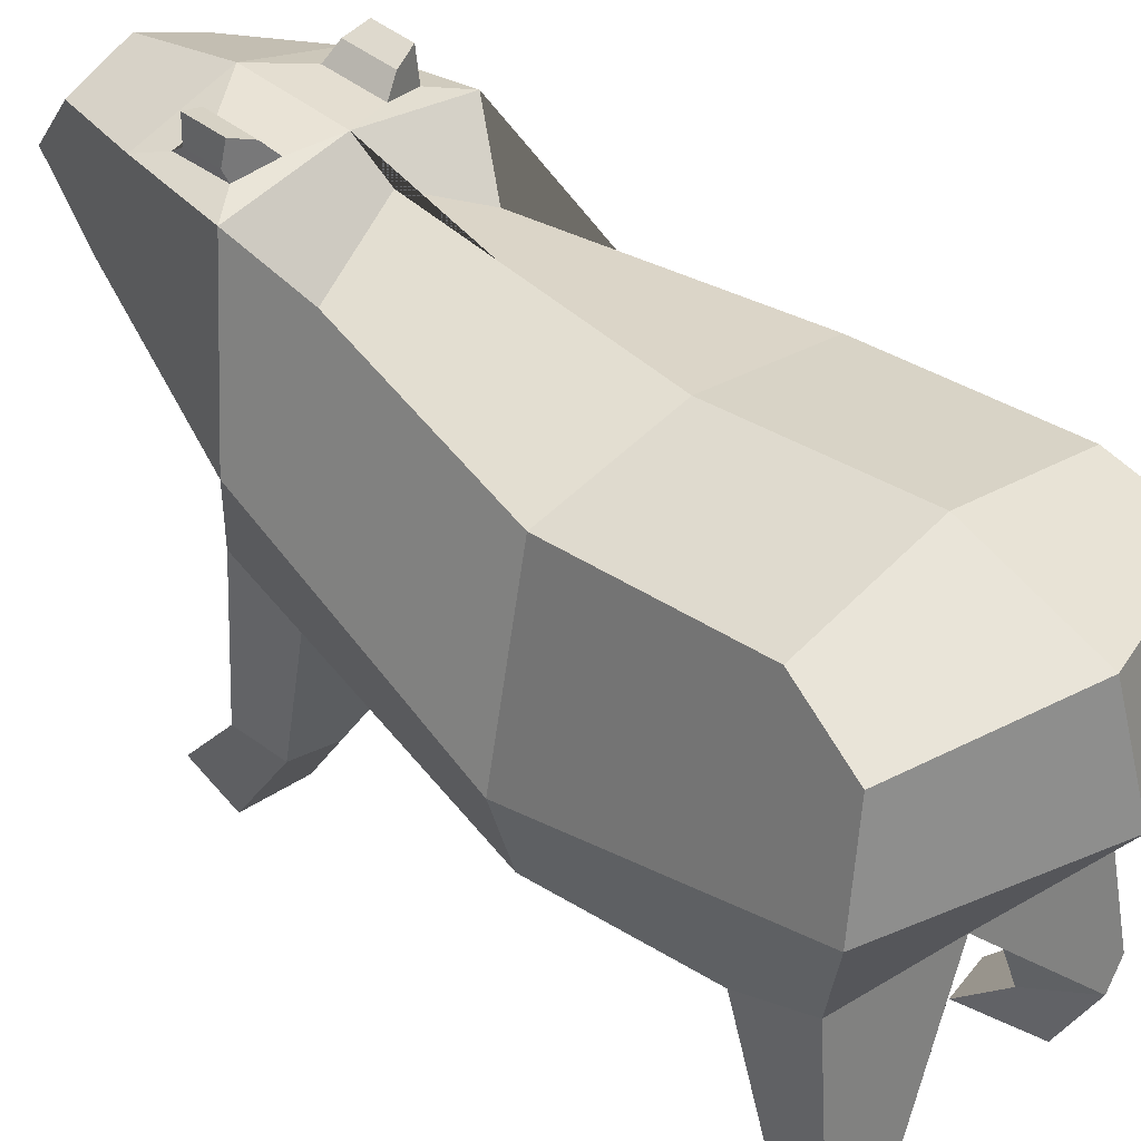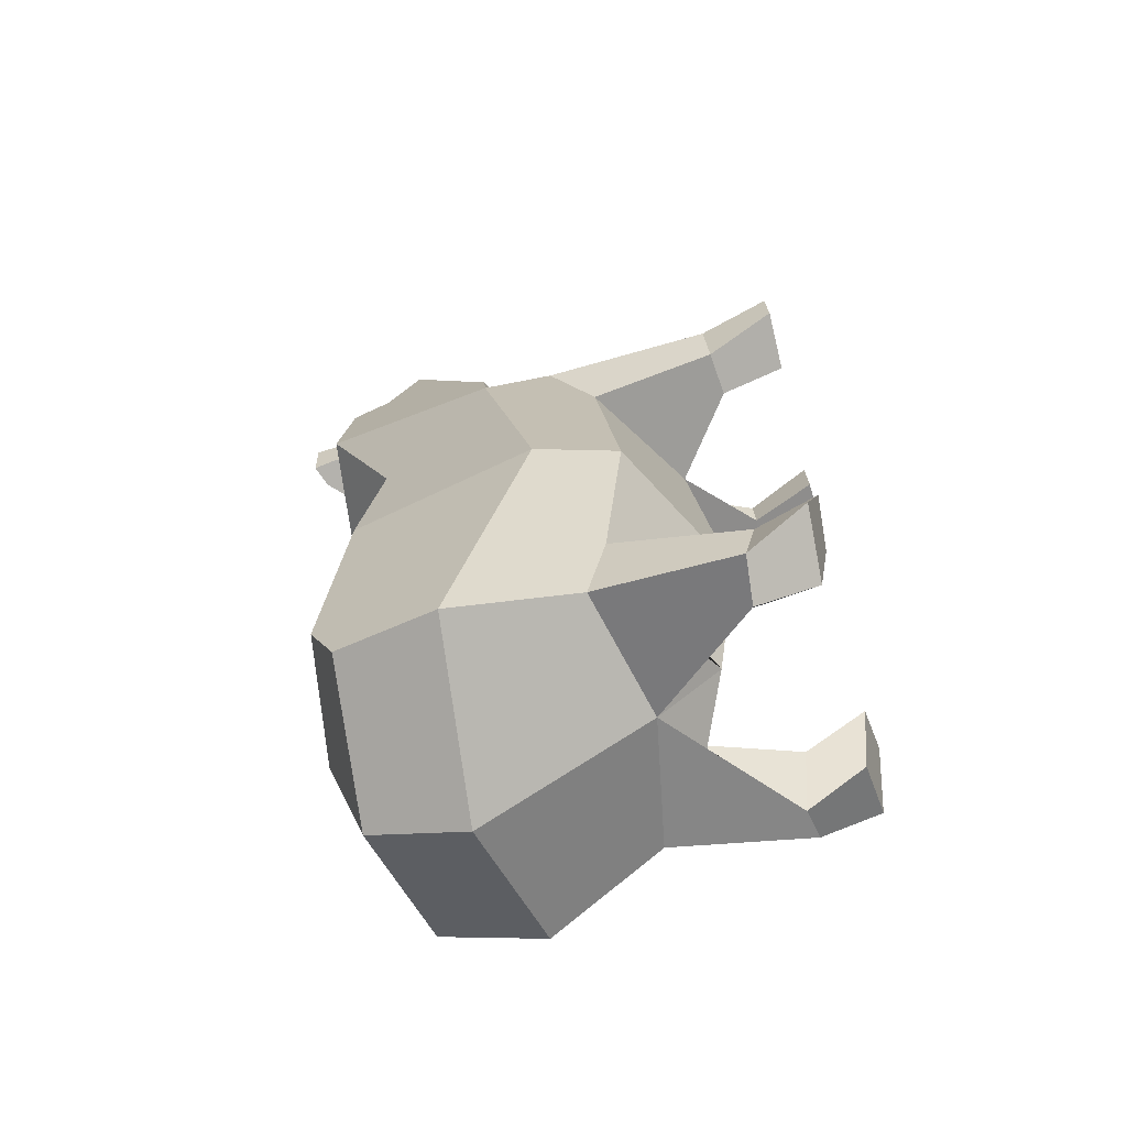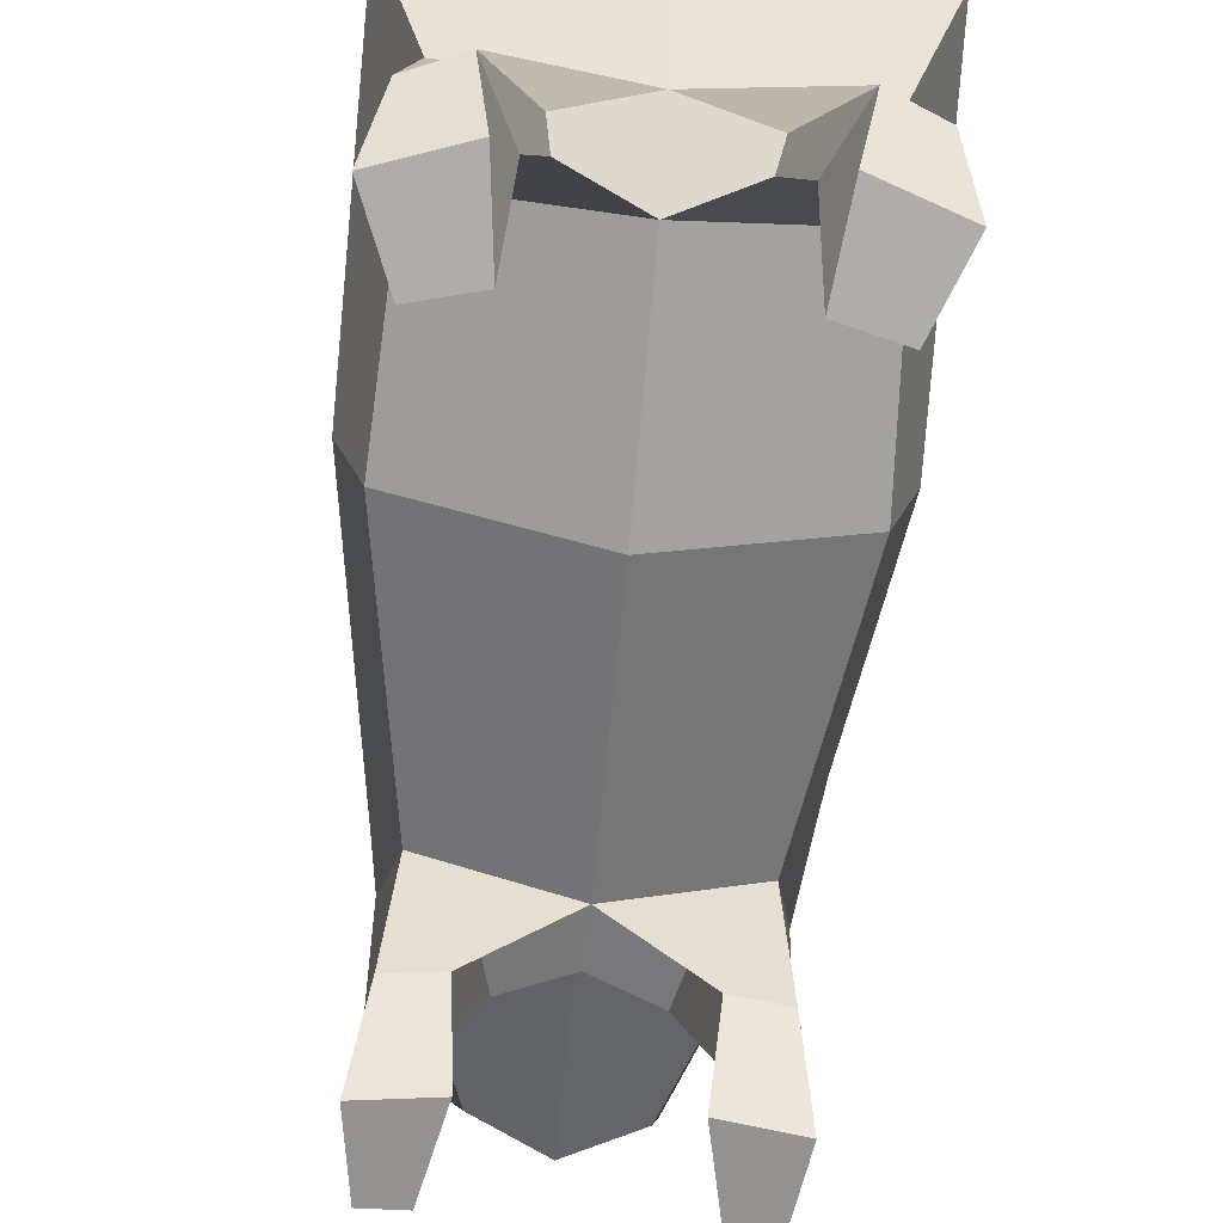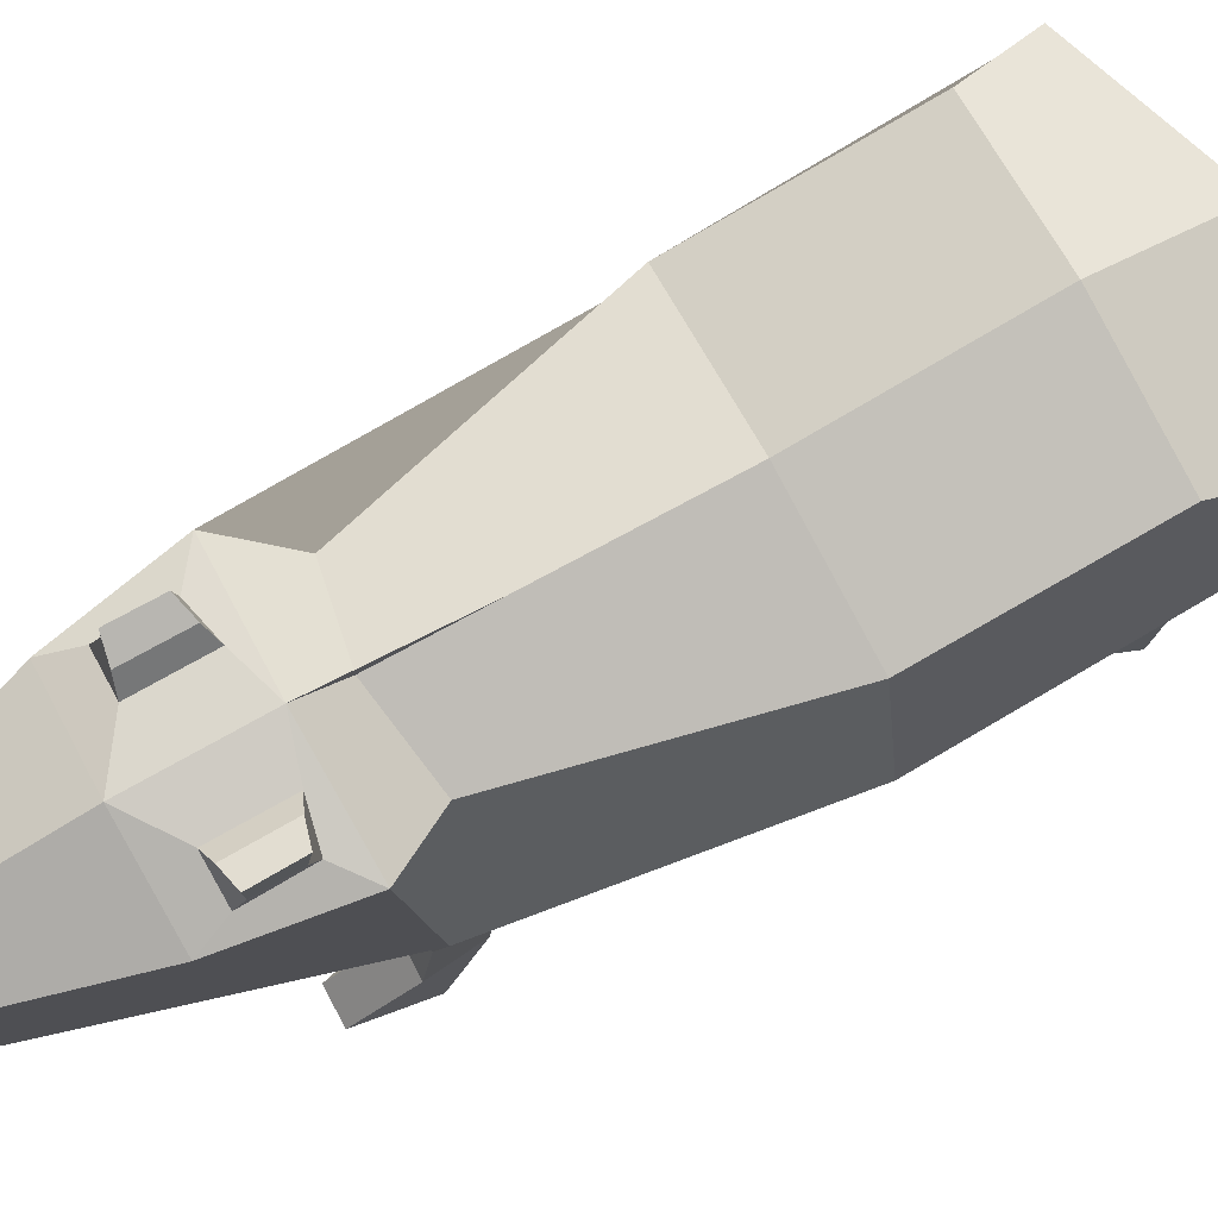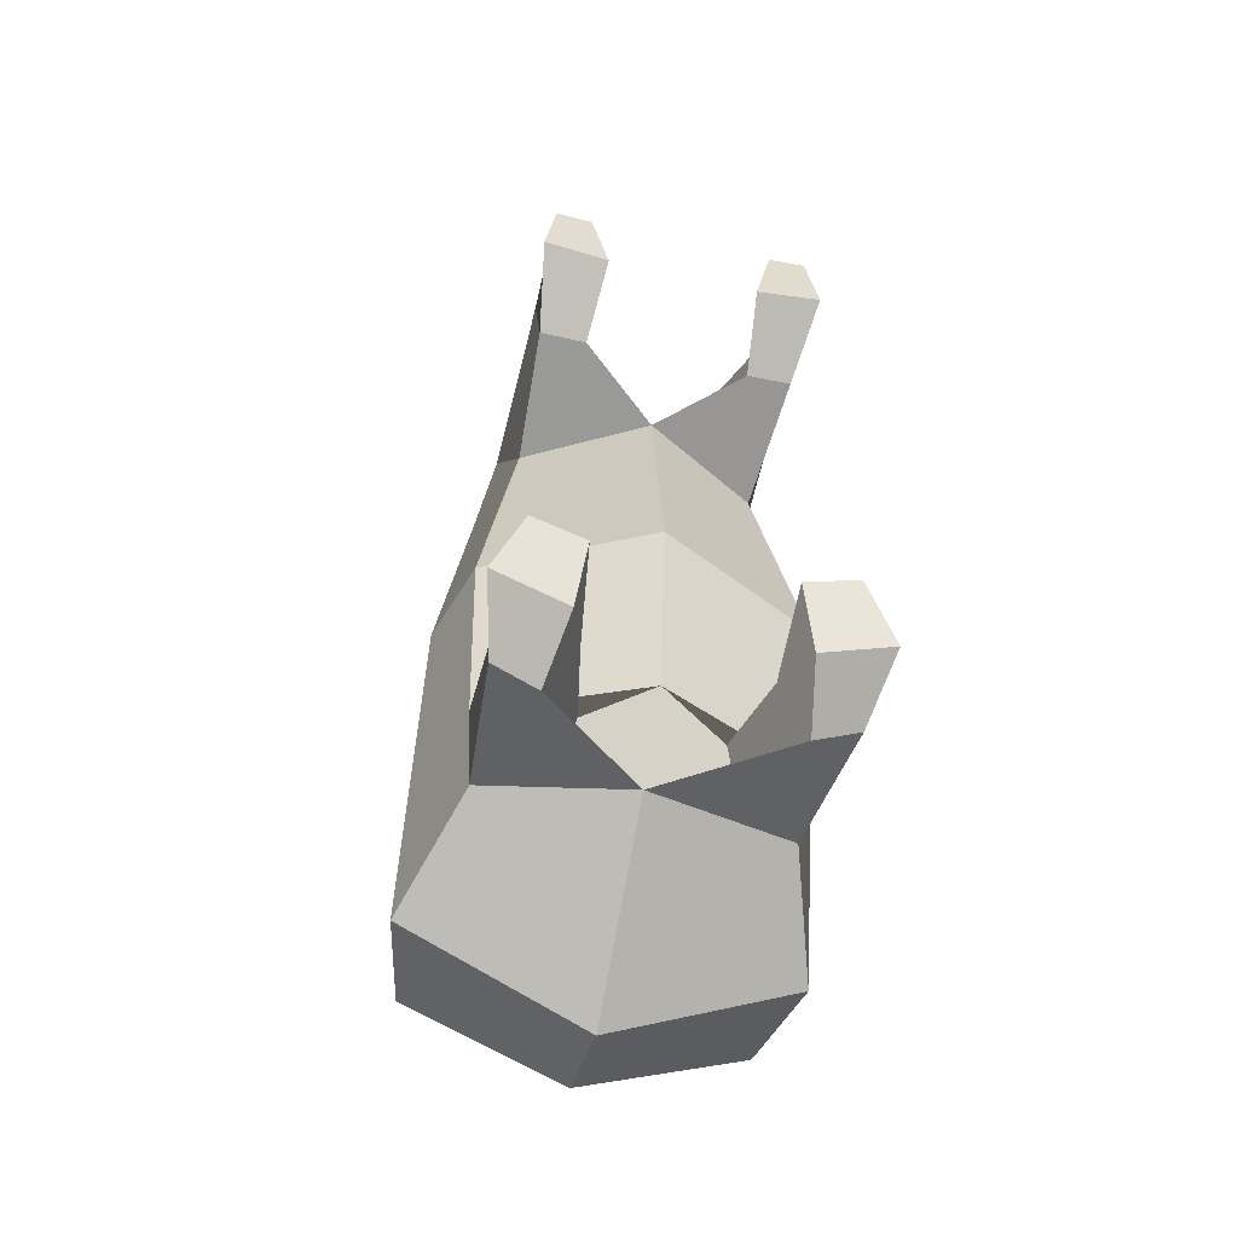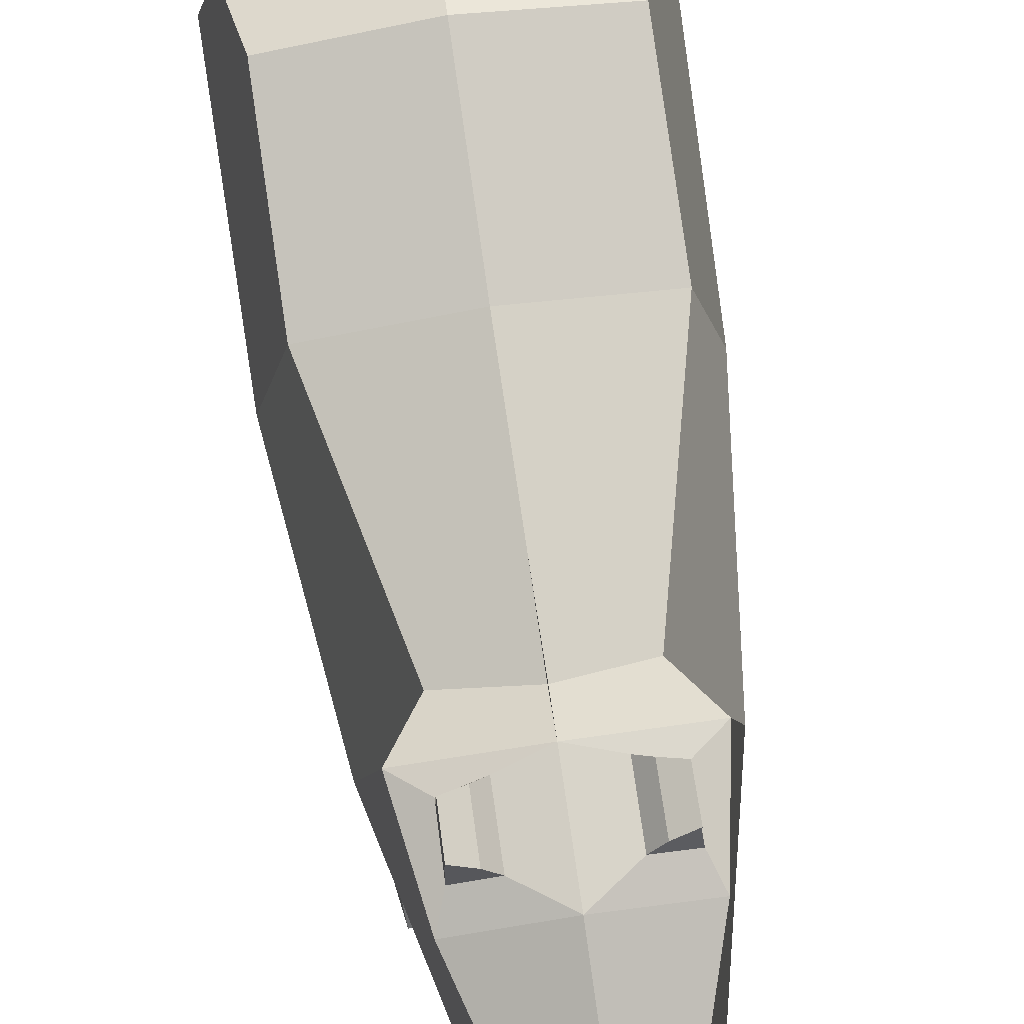
<metadata>
{"format":"obj","ext":"obj","renderer":"f3d","projection":"perspective","resolution":1024,"background":"white","views":[{"elev":40.0,"azim":135.0,"up":"+Y"},{"elev":-63.2,"azim":-74.7,"up":"+Z"},{"elev":-68.3,"azim":174.8,"up":"+Y"},{"elev":79.7,"azim":60.9,"up":"+Y"},{"elev":-53.9,"azim":-13.2,"up":"+Z"},{"elev":78.9,"azim":-8.3,"up":"+Y"}]}
</metadata>
<code>
o capybara_Cube.001
v 0.6632 2.146 0
v 0.7256 0.8475 0
v 0.5487 1.002 1.164
v 0.5417 2.42 1.441
v 0.6523 1.04 -1.16
v 0.6632 2.25 -0.9566
v 0.8423 1.237 0
v 0.8423 1.608 -1.368
v 0.6635 1.559 1.376
v 0.2968 2.286 2.501
v 0.3048 1.706 2.413
v 0.3506 2.091 2.601
v 0.622 1.22 1.426
v 0.6097 0.4013 1.501
v 0.586 0.3817 1.248
v 0.3742 0.3643 1.212
v 0.4372 0.3766 1.497
v 0.5913 0.05227 1.795
v 0.6438 0.0404 1.459
v 0.3447 0.04715 1.424
v 0.4246 0.05717 1.791
v 0.3531 0.8952 1.234
v 0.2578 0.7723 1.498
v 0.689 0.9439 -0.8346
v 0.6944 0.3185 -1.044
v 0.7068 0.368 -1.264
v 0.5056 0.3913 -1.344
v 0.3744 0.3414 -1.099
v 0.6468 0.0315 -0.7753
v 0.7768 0.08097 -1.088
v 0.4514 0.1042 -1.197
v 0.4075 0.0544 -0.8299
v 0.2952 0.7547 -0.9939
v 0.3182 0.7785 -1.106
v 0.7398 2.094 -1.315
v 0.4543 2.391 1.976
v 0.3832 2.169 1.186
v 0.3937 2.448 1.555
v 0.2164 2.483 1.514
v 0.3982 2.445 1.823
v 0.2164 2.489 1.823
v 0.393 2.481 1.594
v 0.3862 2.603 1.567
v 0.3938 2.478 1.774
v 0.389 2.605 1.774
v 0.284 2.561 1.54
v 0.2854 2.565 1.798
v 0 0.4918 0
v 0 2.266 0
v -0.6632 2.146 0
v -0.7256 0.8475 0
v -0.5487 1.002 1.164
v -0.5417 2.42 1.441
v -0.6523 1.04 -1.16
v -0.6632 2.25 -0.9566
v 0 0.9083 -1.164
v 0 2.384 -0.9513
v 0 0.6667 1.123
v 0 2.509 1.446
v -0.8423 1.237 0
v -0.8423 1.608 -1.368
v -0.6635 1.559 1.376
v 0 1.336 1.625
v 0 1.699 -1.708
v -0.2968 2.286 2.501
v 0 2.409 2.504
v -0.3048 1.706 2.413
v 0 1.595 2.504
v 0 2.121 2.692
v -0.3506 2.091 2.601
v 0 0.8866 1.451
v -0.622 1.22 1.426
v -0.6097 0.4013 1.501
v -0.586 0.3817 1.248
v -0.3742 0.3643 1.212
v -0.4372 0.3766 1.497
v -0.5913 0.05227 1.795
v -0.6438 0.0404 1.459
v -0.3447 0.04715 1.424
v -0.4246 0.05717 1.791
v -0.3531 0.8952 1.234
v -0.2578 0.7723 1.498
v 0 0.6097 -0.8892
v -0.689 0.9439 -0.8346
v -0.6944 0.3185 -1.044
v -0.7068 0.368 -1.264
v -0.5056 0.3913 -1.344
v -0.3744 0.3414 -1.099
v -0.6468 0.0315 -0.7753
v -0.7768 0.08097 -1.088
v -0.4514 0.1042 -1.197
v -0.4075 0.0544 -0.8299
v -0.2952 0.7547 -0.9939
v -0.3182 0.7785 -1.106
v -0.7398 2.094 -1.315
v 0 2.176 -1.55
v -0.4543 2.391 1.976
v 0 2.523 1.975
v 0 2.387 1.252
v -0.3832 2.169 1.186
v -0.3937 2.448 1.555
v -0.2164 2.483 1.514
v -0.3982 2.445 1.823
v -0.2164 2.489 1.823
v -0.393 2.481 1.594
v -0.3862 2.603 1.567
v -0.3938 2.478 1.774
v -0.389 2.605 1.774
v -0.284 2.561 1.54
v -0.2854 2.565 1.798
f 24 83 33 28 25
f 64 96 35 8
f 7 1 37 4 9
f 48 2 3 58
f 5 8 7 2 24
f 1 49 99 37
f 4 59 39 38
f 6 57 49 1
f 8 35 6 1 7
f 3 13 14 15
f 2 7 9 13 3
f 56 64 8 5
f 63 9 11 68
f 9 4 36 10 12 11
f 71 13 9 63
f 13 71 23 17 14
f 71 58 22 23
f 58 3 15 16 22
f 23 22 16 17
f 83 24 2 48
f 5 24 25 26
f 83 56 34 33
f 56 5 26 27 34
f 33 34 27 28
f 35 96 57 6
f 36 98 66 10
f 37 99 59 4
f 39 41 47 46
f 59 98 41 39
f 36 4 38 40
f 98 36 40 41
f 38 39 46 43 42
f 41 40 44 45 47
f 46 47 45 43
f 84 85 88 93 83
f 64 61 95 96
f 60 62 53 100 50
f 48 83 56 64 63 71 58
f 48 58 52 51
f 54 84 51 60 61
f 50 100 99 49
f 53 101 102 59
f 55 50 49 57
f 61 60 50 55 95
f 64 96 57 49 99 59 63
f 52 74 73 72
f 51 52 72 62 60
f 56 54 61 64
f 63 68 67 62
f 59 98 66 69 68 63
f 62 67 70 65 97 53
f 71 63 62 72
f 72 73 76 82 71
f 71 82 81 58
f 58 81 75 74 52
f 82 76 75 81
f 83 48 51 84
f 54 86 85 84
f 83 93 94 56
f 56 94 87 86 54
f 93 88 87 94
f 95 55 57 96
f 97 65 66 98
f 100 53 59 99
f 102 109 110 104
f 59 102 104 98
f 97 103 101 53
f 98 104 103 97
f 101 105 106 109 102
f 104 110 108 107 103
f 109 106 108 110
f 11 12 69 68
f 14 17 21 18
f 69 12 10 66
f 19 18 21 20
f 16 15 19 20
f 17 16 20 21
f 15 14 18 19
f 25 28 32 29
f 31 30 29 32
f 27 26 30 31
f 28 27 31 32
f 26 25 29 30
f 42 43 45 44
f 40 38 42 44
f 67 68 69 70
f 73 77 80 76
f 69 66 65 70
f 78 79 80 77
f 75 79 78 74
f 76 80 79 75
f 74 78 77 73
f 85 89 92 88
f 91 92 89 90
f 87 91 90 86
f 88 92 91 87
f 86 90 89 85
f 105 107 108 106
f 103 107 105 101

</code>
